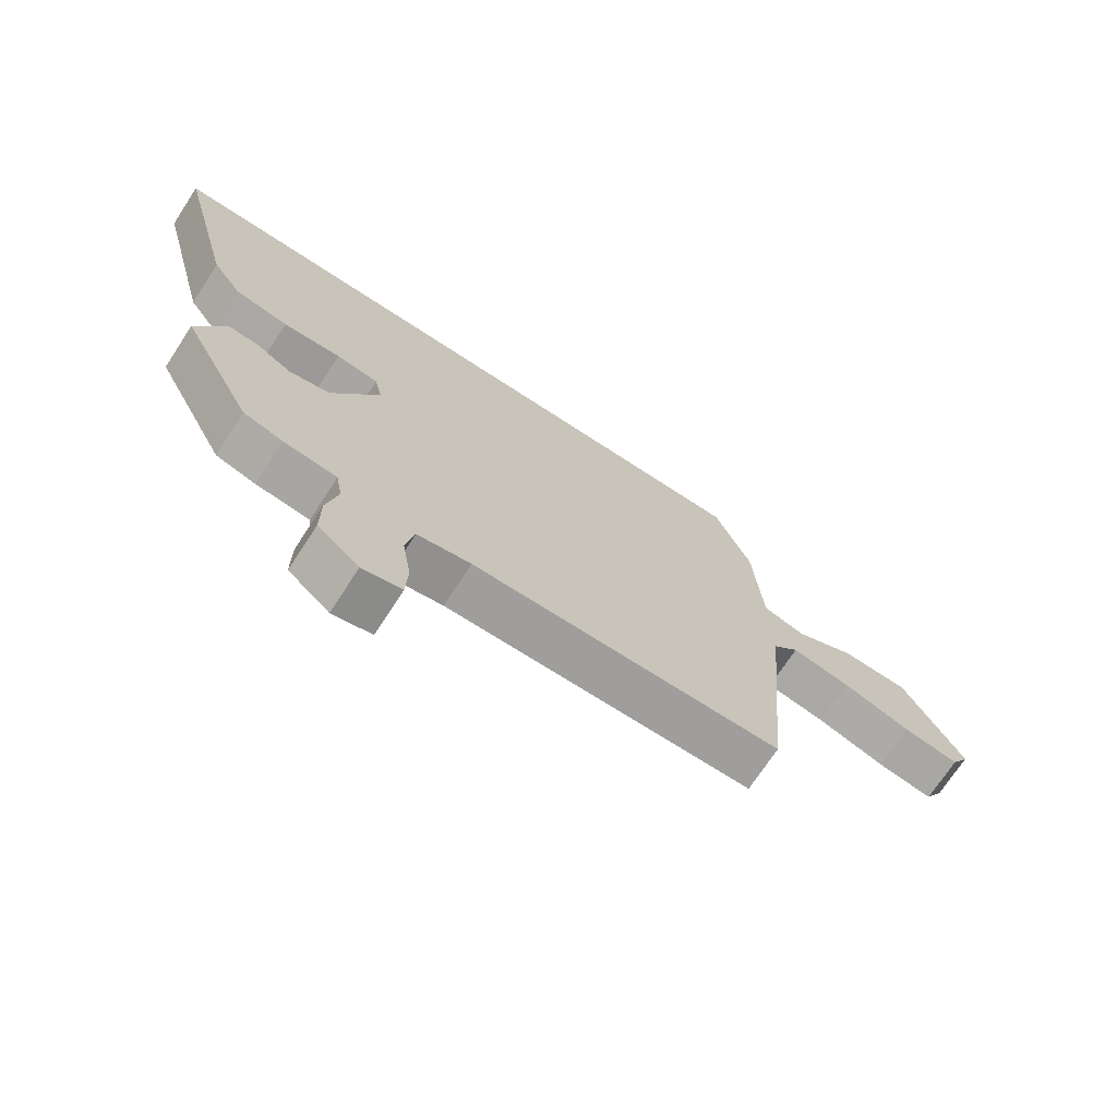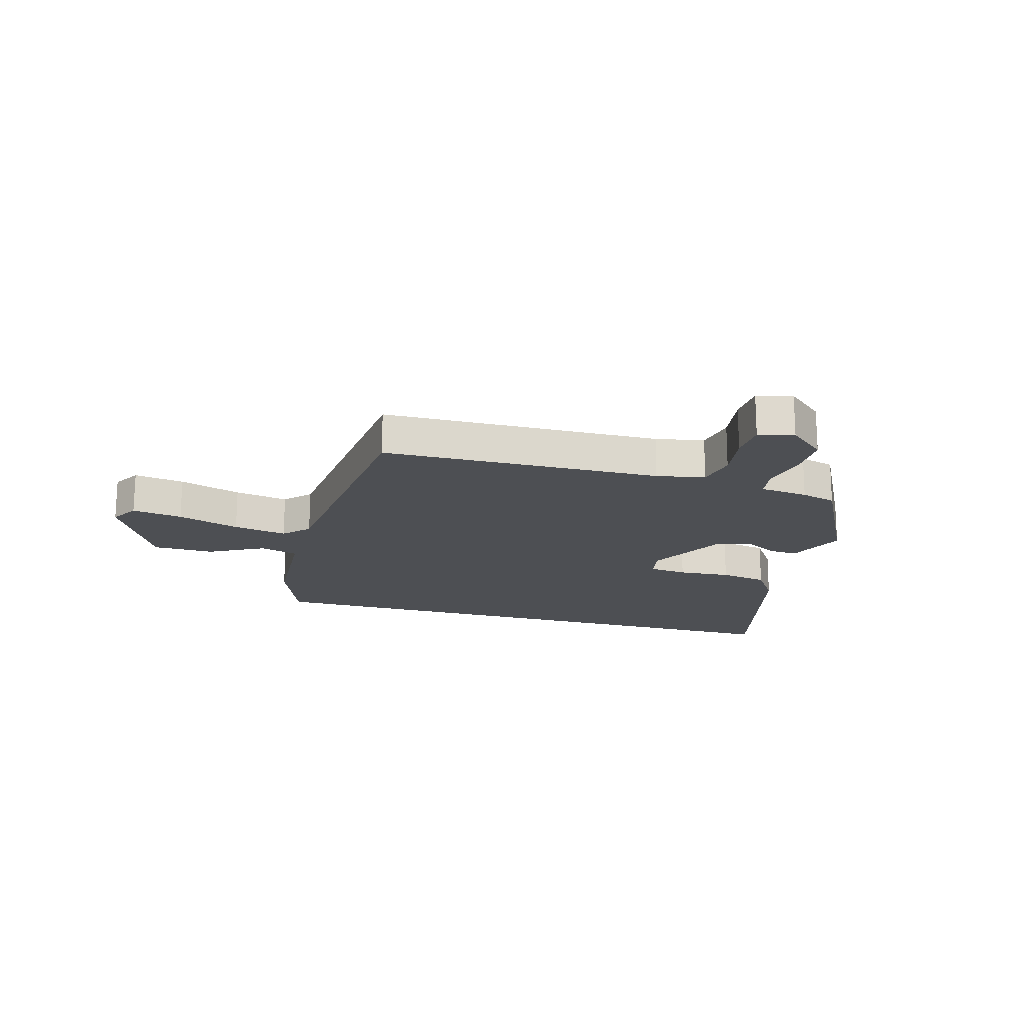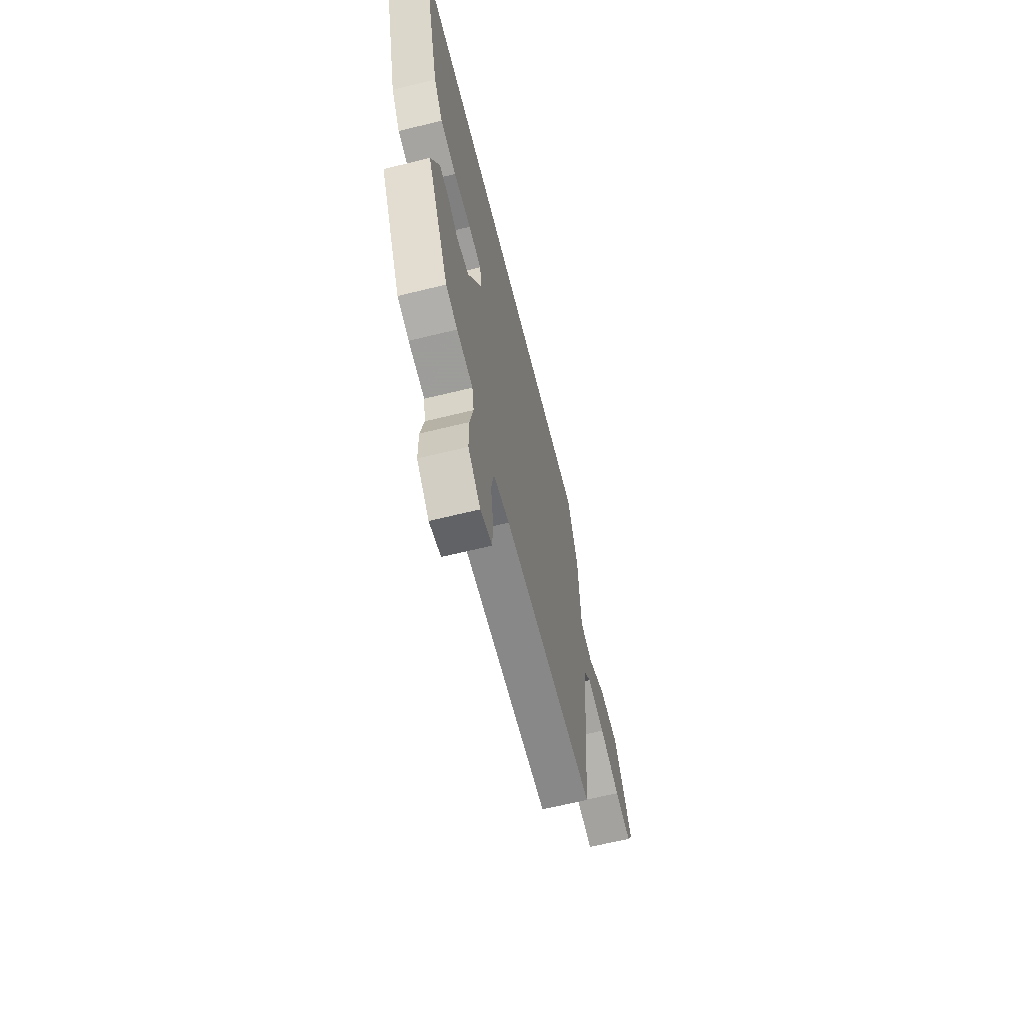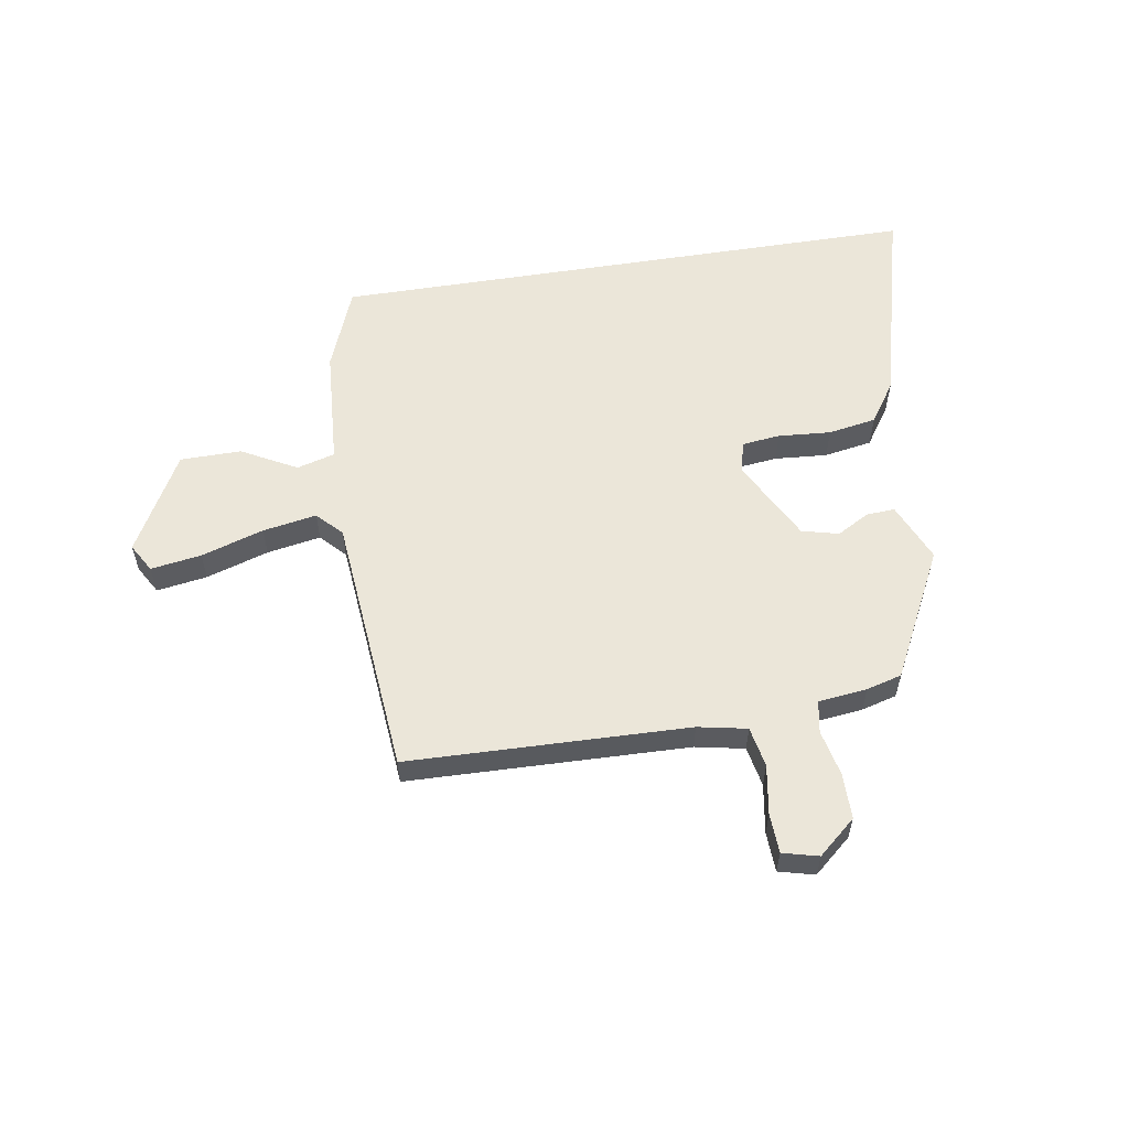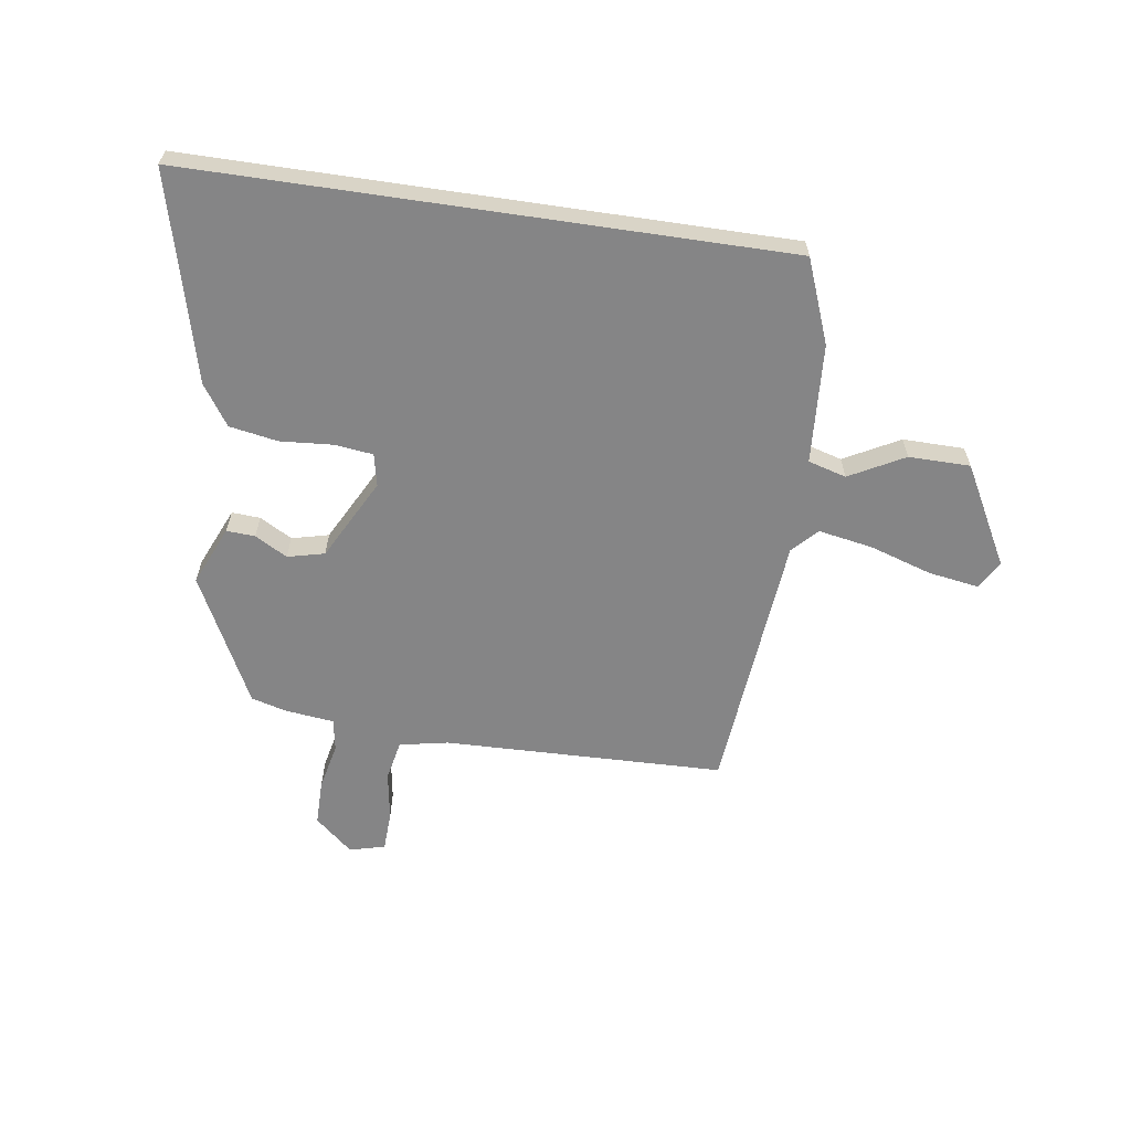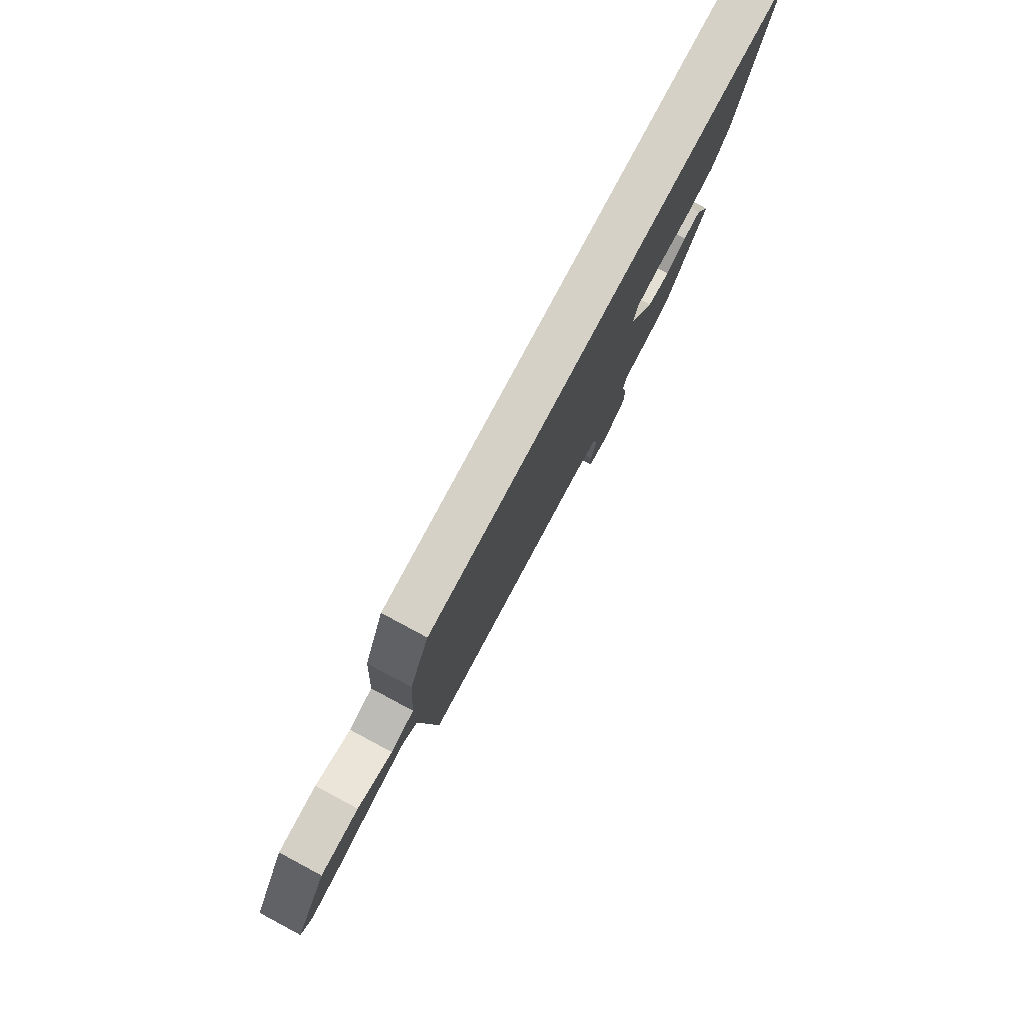
<metadata>
{"format":"obj","ext":"obj","renderer":"f3d","projection":"perspective","resolution":1024,"background":"white","views":[{"elev":-71.5,"azim":-33.2,"up":"+Z"},{"elev":-18.0,"azim":164.1,"up":"+Y"},{"elev":-64.1,"azim":-76.0,"up":"+Z"},{"elev":57.1,"azim":170.9,"up":"+Y"},{"elev":-61.9,"azim":-8.4,"up":"+Y"},{"elev":79.7,"azim":118.1,"up":"+Z"}]}
</metadata>
<code>
v 0.442 0.07 -0.492
v -0.052 0.07 -0.505
v -0.138 0.07 -0.522
v -0.152 0.07 -0.593
v -0.138 0.07 -0.68
v -0.141 0.07 -0.75
v -0.204 0.07 -0.766
v -0.27 0.07 -0.709
v -0.27 0.07 -0.628
v -0.252 0.07 -0.547
v -0.262 0.07 -0.49
v -0.348 0.07 -0.48
v -0.41 0.07 -0.463
v -0.525 0.07 -0.237
v -0.48 0.07 -0.133
v -0.43 0.07 -0.136
v -0.373 0.07 -0.168
v -0.308 0.07 -0.152
v -0.233 0.07 -0.009
v -0.245 0.07 0.048
v -0.313 0.07 0.056
v -0.406 0.07 0.049
v -0.491 0.07 0.064
v -0.539 0.07 0.135
v -0.633 0.07 0.5
v 0.411 0.07 0.5
v 0.468 0.07 0.353
v 0.482 0.07 0.142
v 0.549 0.07 0.123
v 0.646 0.07 0.175
v 0.754 0.07 0.174
v 0.849 0.07 -0.001
v 0.82 0.07 -0.051
v 0.731 0.07 -0.037
v 0.621 0.07 -0.002
v 0.526 0.07 0.015
v 0.484 0.07 -0.029
v 0.442 0 -0.492
v -0.052 0 -0.505
v -0.138 0 -0.522
v -0.152 0 -0.593
v -0.138 0 -0.68
v -0.141 0 -0.75
v -0.204 0 -0.766
v -0.27 0 -0.709
v -0.27 0 -0.628
v -0.252 0 -0.547
v -0.262 0 -0.49
v -0.348 0 -0.48
v -0.41 0 -0.463
v -0.525 0 -0.237
v -0.48 0 -0.133
v -0.43 0 -0.136
v -0.373 0 -0.168
v -0.308 0 -0.152
v -0.233 0 -0.009
v -0.245 0 0.048
v -0.313 0 0.056
v -0.406 0 0.049
v -0.491 0 0.064
v -0.539 0 0.135
v -0.633 0 0.5
v 0.411 0 0.5
v 0.468 0 0.353
v 0.482 0 0.142
v 0.549 0 0.123
v 0.646 0 0.175
v 0.754 0 0.174
v 0.849 0 -0.001
v 0.82 0 -0.051
v 0.731 0 -0.037
v 0.621 0 -0.002
v 0.526 0 0.015
v 0.484 0 -0.029
f 33 34 35
f 32 33 35
f 31 32 35
f 30 31 35
f 29 30 35
f 28 29 35 36
f 26 27 28
f 25 26 28
f 24 25 28
f 23 24 28
f 22 23 28
f 21 22 28
f 28 36 37
f 21 28 37
f 20 21 37
f 15 16 17
f 14 15 17
f 13 14 17
f 12 13 17
f 11 12 17
f 11 17 18
f 10 11 18 19
f 8 9 10
f 7 8 10
f 6 7 10
f 5 6 10
f 4 5 10
f 3 4 10 19
f 37 1 2
f 20 37 2
f 19 20 2
f 2 3 19
f 72 71 70
f 72 70 69
f 72 69 68
f 72 68 67
f 72 67 66
f 73 72 66 65
f 65 64 63
f 65 63 62
f 65 62 61
f 65 61 60
f 65 60 59
f 65 59 58
f 74 73 65
f 74 65 58
f 74 58 57
f 54 53 52
f 54 52 51
f 54 51 50
f 54 50 49
f 54 49 48
f 55 54 48
f 56 55 48 47
f 47 46 45
f 47 45 44
f 47 44 43
f 47 43 42
f 47 42 41
f 56 47 41 40
f 39 38 74
f 39 74 57
f 39 57 56
f 56 40 39
f 1 38 39 2
f 2 39 40 3
f 3 40 41 4
f 4 41 42 5
f 5 42 43 6
f 6 43 44 7
f 7 44 45 8
f 8 45 46 9
f 9 46 47 10
f 10 47 48 11
f 11 48 49 12
f 12 49 50 13
f 13 50 51 14
f 14 51 52 15
f 15 52 53 16
f 16 53 54 17
f 17 54 55 18
f 18 55 56 19
f 19 56 57 20
f 20 57 58 21
f 21 58 59 22
f 22 59 60 23
f 23 60 61 24
f 24 61 62 25
f 25 62 63 26
f 26 63 64 27
f 27 64 65 28
f 28 65 66 29
f 29 66 67 30
f 30 67 68 31
f 31 68 69 32
f 32 69 70 33
f 33 70 71 34
f 34 71 72 35
f 35 72 73 36
f 36 73 74 37
f 37 74 38 1

</code>
